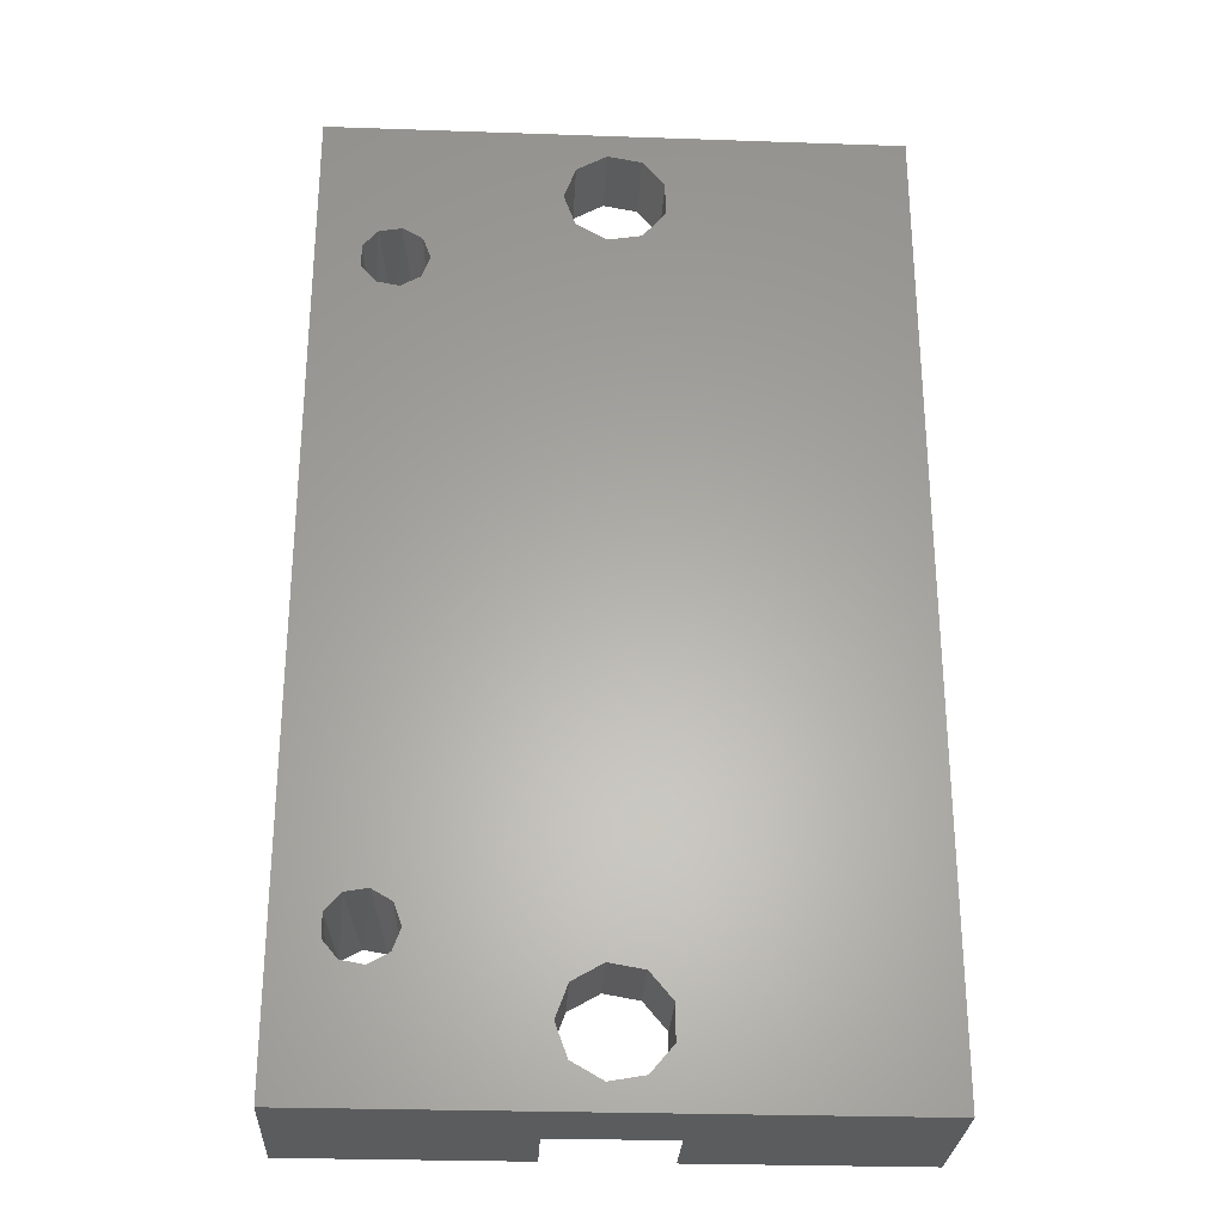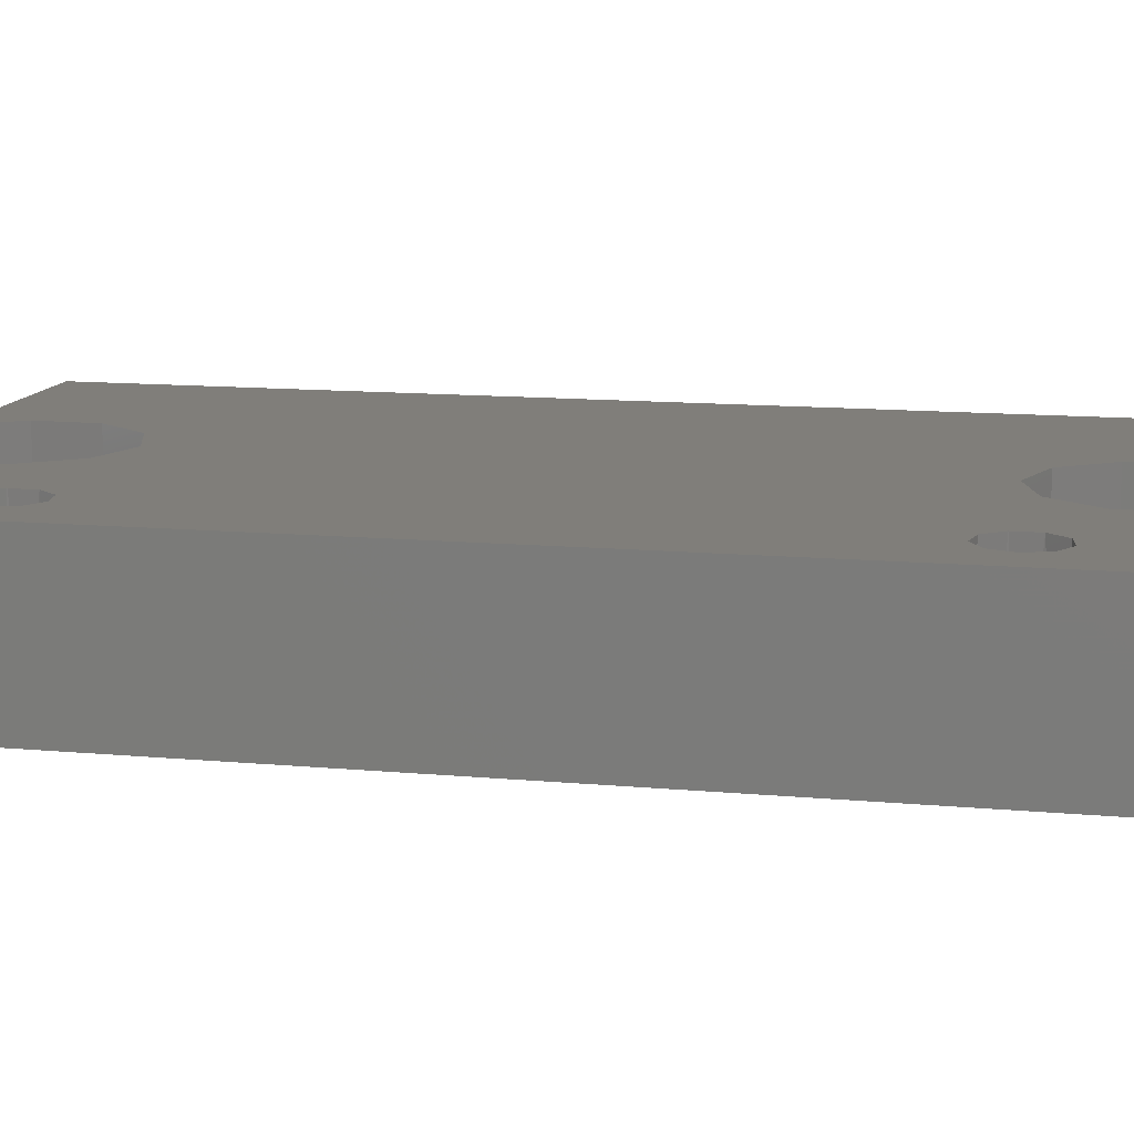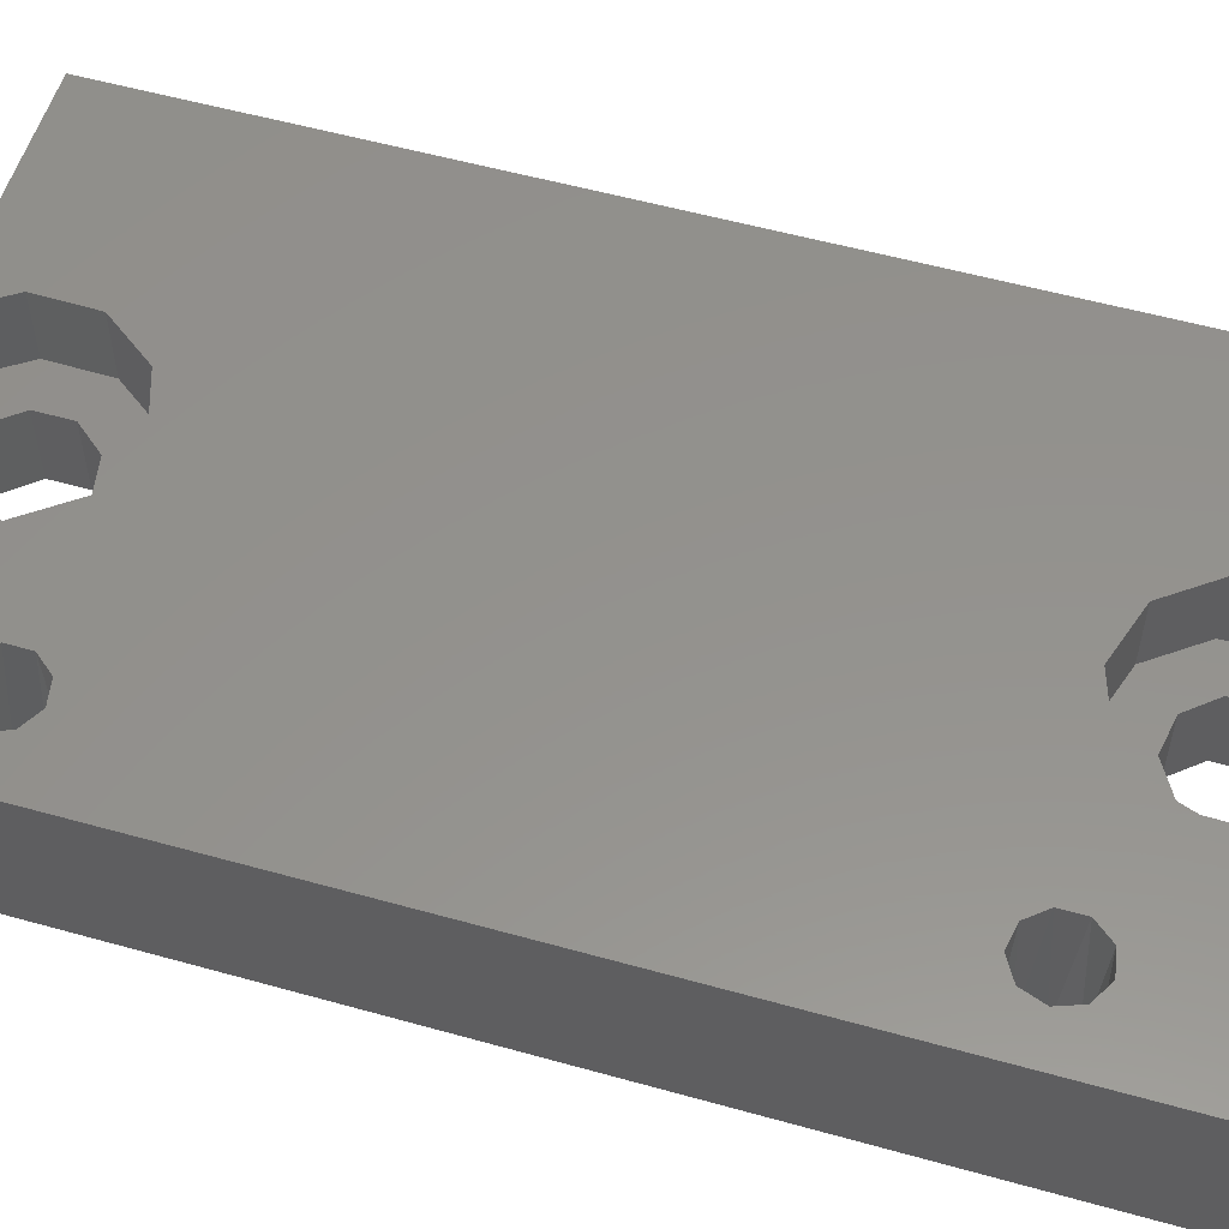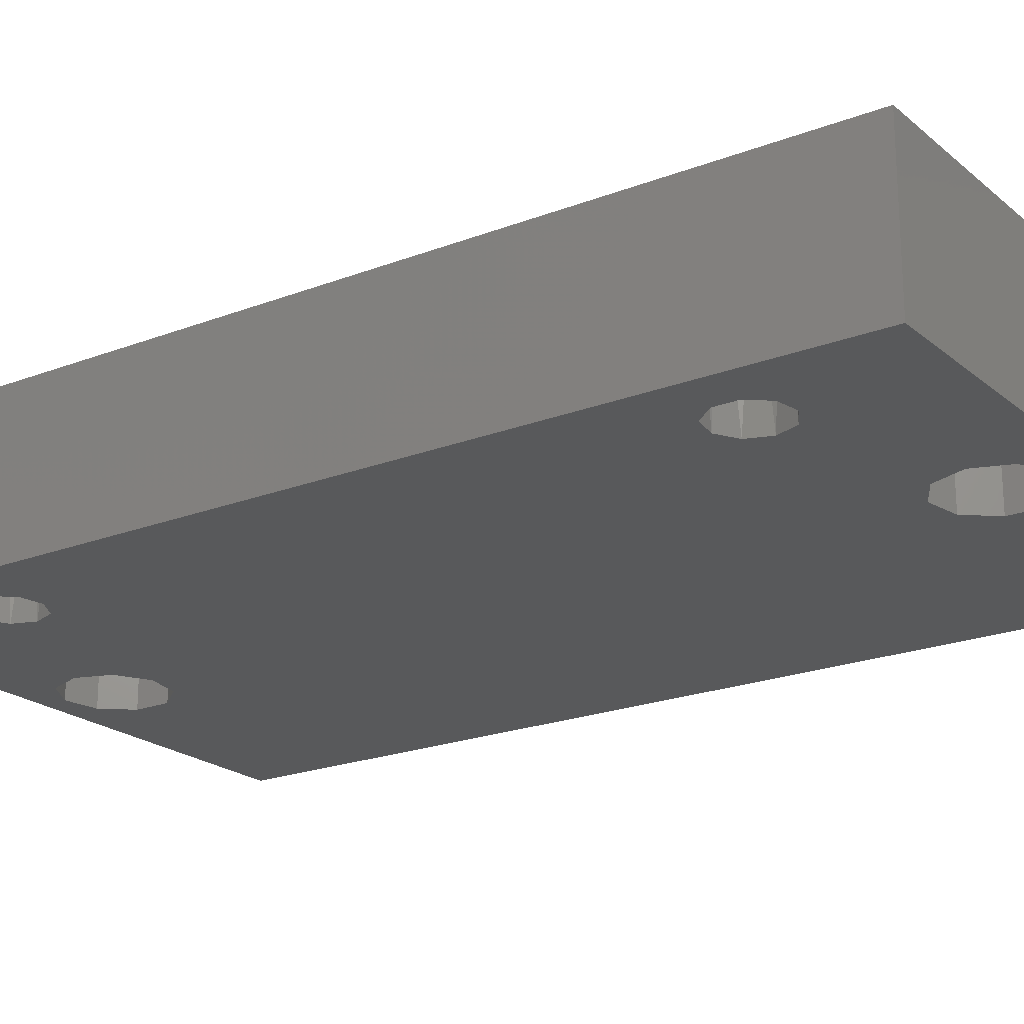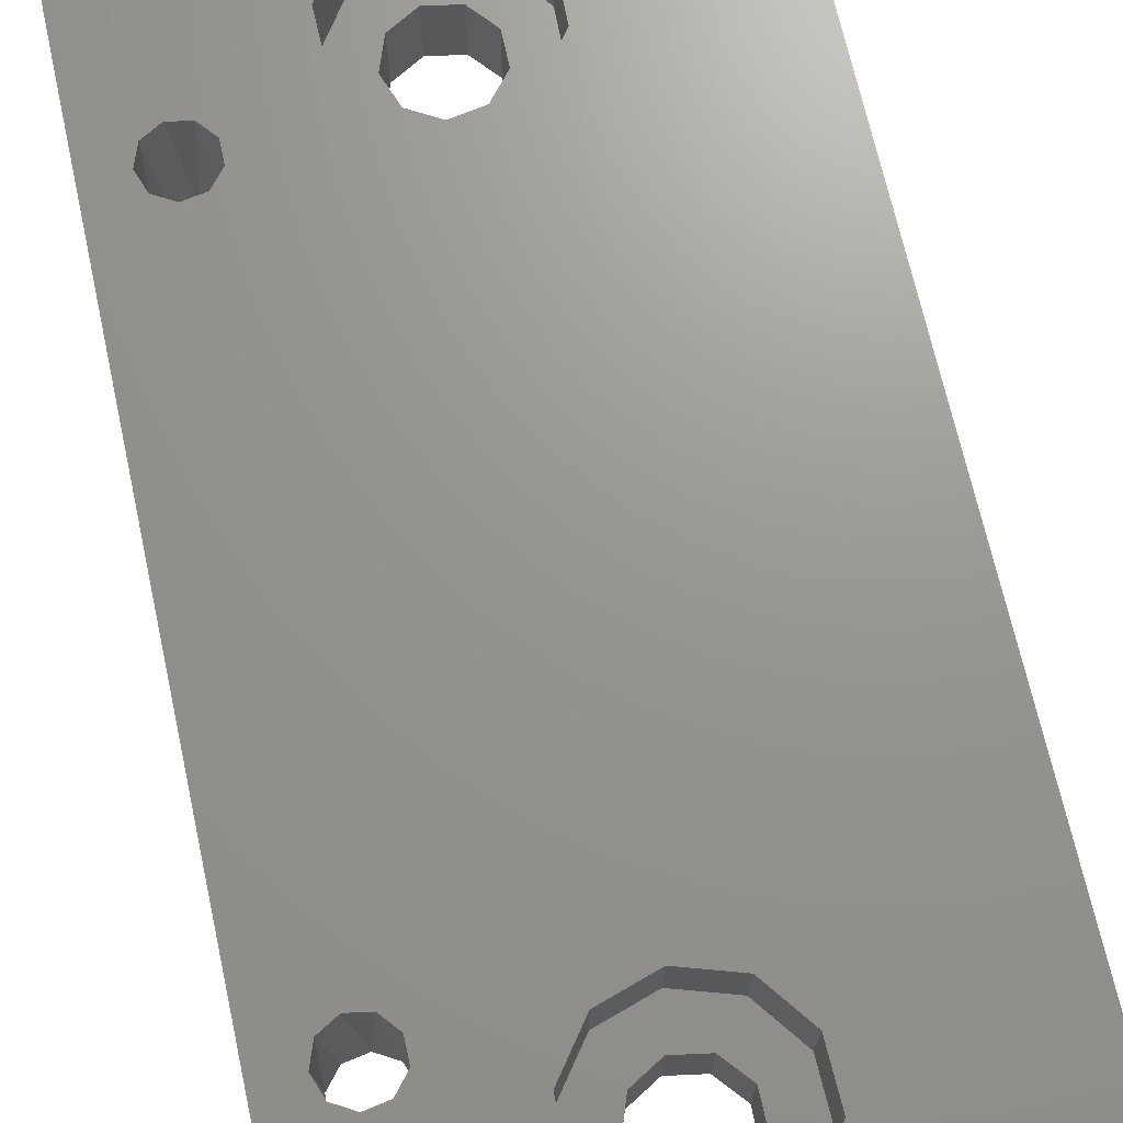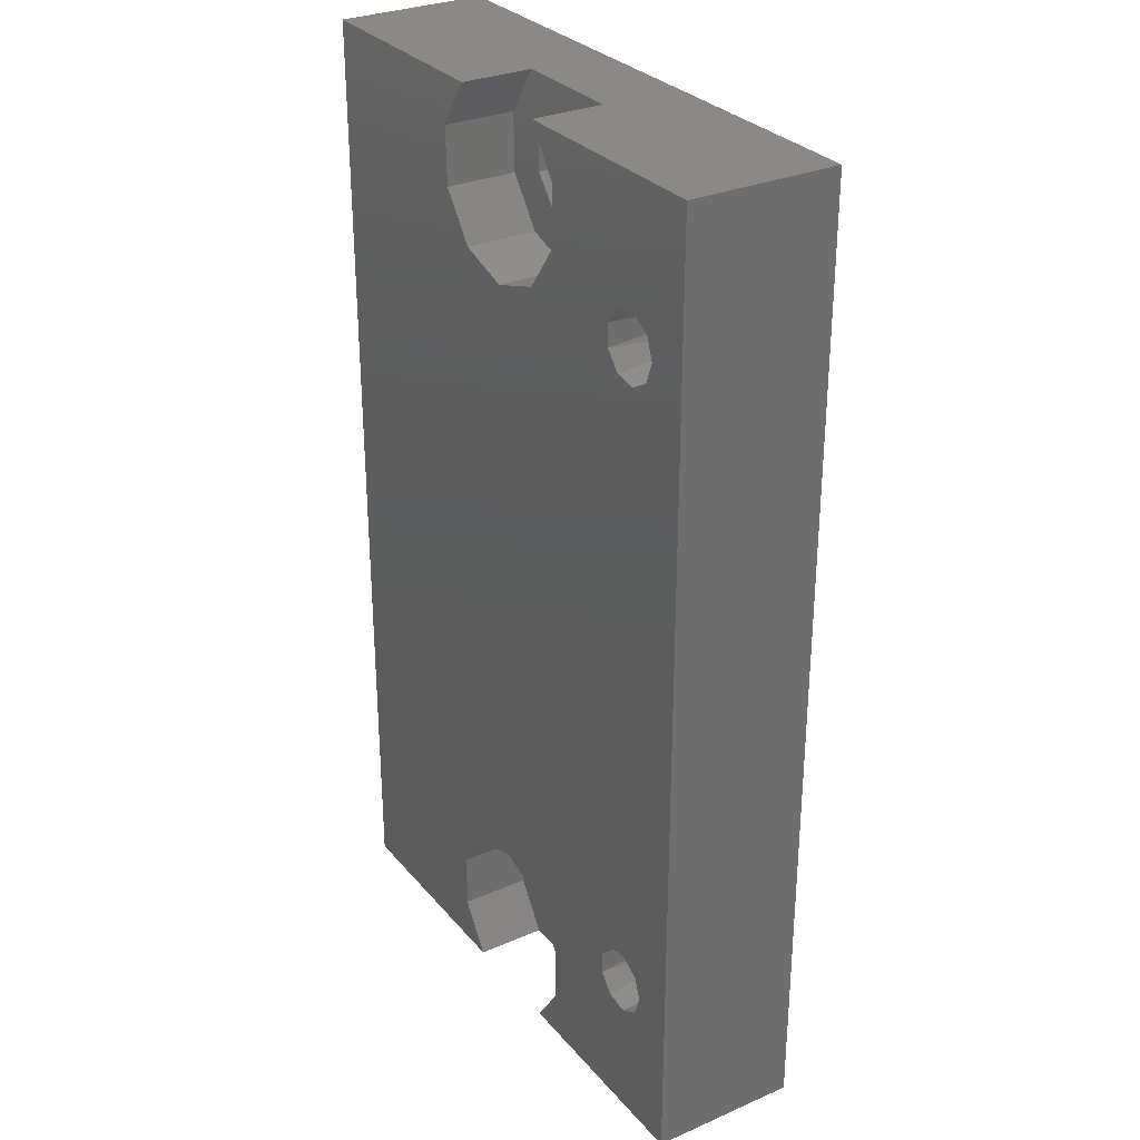
<metadata>
{"format":"stl","ext":"stl","renderer":"f3d","projection":"perspective","resolution":1024,"background":"white","views":[{"elev":-27.8,"azim":-3.0,"up":"+Z"},{"elev":12.0,"azim":-77.4,"up":"+Y"},{"elev":55.5,"azim":-73.6,"up":"+Y"},{"elev":-21.1,"azim":-55.3,"up":"+Y"},{"elev":70.4,"azim":-12.5,"up":"+Y"},{"elev":29.9,"azim":-122.3,"up":"+Z"}]}
</metadata>
<code>
# stl→obj: 116 verts, 244 faces
v 3.358 1.295 22.67
v 2.968 -8.705 21.99
v 2.832 1.295 21.22
v 2.968 -8.705 20.45
v 3.358 1.295 19.78
v 3.956 -8.705 19.28
v 4.69 1.295 19.01
v 5.47 -8.705 19.01
v 6.204 1.295 19.28
v 6.802 -8.705 19.78
v 7.192 1.295 20.45
v 7.328 -8.705 21.22
v 7.192 1.295 21.99
v 6.802 -8.705 22.67
v 6.204 1.295 23.17
v 5.47 -8.705 23.44
v 4.69 1.295 23.44
v 3.956 -8.705 23.17
v 3.358 1.295 -22.01
v 2.968 -8.705 -22.69
v 2.832 1.295 -23.46
v 2.968 -8.705 -24.22
v 3.358 1.295 -24.9
v 3.956 -8.705 -25.4
v 4.69 1.295 -25.67
v 5.47 -8.705 -25.67
v 6.204 1.295 -25.4
v 6.802 -8.705 -24.9
v 7.192 1.295 -24.22
v 7.328 -8.705 -23.46
v 7.192 1.295 -22.69
v 6.802 -8.705 -22.01
v 6.204 1.295 -21.51
v 5.47 -8.705 -21.24
v 4.69 1.295 -21.24
v 3.956 -8.705 -21.51
v 16.46 -3.48 24.21
v 13.05 -3.48 24.31
v 15.67 -3.48 26.38
v 12.96 -3.48 28.18
v 16.46 -3.48 28.55
v 15.14 -3.48 31.38
v 18.46 -3.48 29.71
v 22.96 -3.48 31.38
v 20.74 -3.48 29.31
v 22.22 -3.48 27.54
v 25.14 -3.48 28.18
v 22.22 -3.48 25.23
v 25.05 -3.48 24.31
v 22.74 -3.48 21.21
v 15.36 -3.48 21.21
v 18.46 -3.48 23.06
v 19.05 -3.48 20.03
v 20.74 -3.48 23.46
v 22.96 1.295 31.38
v 25.14 1.295 28.18
v 25.05 1.295 24.31
v 22.74 1.295 21.21
v 19.05 1.295 20.03
v 15.36 1.295 21.21
v 13.05 1.295 24.31
v 12.96 1.295 28.18
v 15.14 1.295 31.38
v 16.46 -8.705 24.21
v 15.67 -8.705 26.38
v 16.46 -8.705 28.55
v 18.46 -8.705 29.71
v 20.74 -8.705 29.31
v 22.22 -8.705 27.54
v 22.22 -8.705 25.23
v 20.74 -8.705 23.46
v 18.46 -8.705 23.06
v 16.46 -3.48 -30.79
v 12.96 -3.48 -30.41
v 15.67 -3.48 -28.62
v 13.05 -3.48 -26.55
v 16.46 -3.48 -26.44
v 15.36 -3.48 -23.44
v 18.46 -3.48 -25.29
v 19.05 -3.48 -22.27
v 20.74 -3.48 -25.69
v 22.74 -3.48 -23.44
v 22.22 -3.48 -27.46
v 25.05 -3.48 -26.55
v 25.14 -3.48 -30.41
v 15.14 -3.48 -33.62
v 18.46 -3.48 -31.94
v 22.96 -3.48 -33.62
v 20.74 -3.48 -31.54
v 22.22 -3.48 -29.77
v 15.14 1.295 -33.62
v 12.96 1.295 -30.41
v 13.05 1.295 -26.55
v 15.36 1.295 -23.44
v 19.05 1.295 -22.27
v 22.74 1.295 -23.44
v 25.05 1.295 -26.55
v 25.14 1.295 -30.41
v 22.96 1.295 -33.62
v 16.46 -8.705 -30.79
v 15.67 -8.705 -28.62
v 16.46 -8.705 -26.44
v 18.46 -8.705 -25.29
v 20.74 -8.705 -25.69
v 22.22 -8.705 -27.46
v 22.22 -8.705 -29.77
v 20.74 -8.705 -31.54
v 18.46 -8.705 -31.94
v 38.1 1.295 31.38
v 38.1 -8.705 31.38
v 0 -8.705 31.38
v 0 1.295 31.38
v 0 1.295 -33.62
v 0 -8.705 -33.62
v 38.1 -8.705 -33.62
v 38.1 1.295 -33.62
f 1 2 3
f 3 2 4
f 3 4 5
f 5 4 6
f 5 6 7
f 7 6 8
f 7 8 9
f 9 8 10
f 9 10 11
f 11 10 12
f 11 12 13
f 13 12 14
f 13 14 15
f 15 14 16
f 15 16 17
f 17 16 18
f 17 18 1
f 1 18 2
f 19 20 21
f 21 20 22
f 21 22 23
f 23 22 24
f 23 24 25
f 25 24 26
f 25 26 27
f 27 26 28
f 27 28 29
f 29 28 30
f 29 30 31
f 31 30 32
f 31 32 33
f 33 32 34
f 33 34 35
f 35 34 36
f 35 36 19
f 19 36 20
f 37 38 39
f 39 38 40
f 39 40 41
f 41 40 42
f 41 42 43
f 43 42 44
f 43 44 45
f 45 44 46
f 46 44 47
f 46 47 48
f 48 47 49
f 48 49 50
f 38 37 51
f 51 37 52
f 51 52 53
f 53 52 54
f 53 54 50
f 50 54 48
f 55 56 44
f 44 56 47
f 47 56 49
f 49 56 57
f 49 57 58
f 49 58 50
f 50 58 59
f 50 59 53
f 53 59 60
f 53 60 51
f 51 60 61
f 51 61 38
f 38 61 62
f 38 62 40
f 40 62 63
f 40 63 42
f 64 37 65
f 65 37 39
f 65 39 66
f 66 39 41
f 66 41 67
f 67 41 43
f 67 43 68
f 68 43 45
f 68 45 69
f 69 45 46
f 69 46 70
f 70 46 48
f 70 48 71
f 71 48 54
f 71 54 72
f 72 54 52
f 72 52 64
f 64 52 37
f 73 74 75
f 75 74 76
f 75 76 77
f 77 76 78
f 77 78 79
f 79 78 80
f 79 80 81
f 81 80 82
f 81 82 83
f 83 82 84
f 83 84 85
f 74 73 86
f 86 73 87
f 86 87 88
f 88 87 89
f 88 89 90
f 88 90 85
f 85 90 83
f 91 92 86
f 86 92 74
f 74 92 93
f 74 93 76
f 76 93 94
f 76 94 78
f 78 94 95
f 78 95 80
f 80 95 96
f 80 96 82
f 82 96 97
f 82 97 84
f 84 97 85
f 85 97 98
f 85 98 99
f 99 88 85
f 100 73 101
f 101 73 75
f 101 75 102
f 102 75 77
f 102 77 103
f 103 77 79
f 103 79 104
f 104 79 81
f 104 81 105
f 105 81 83
f 105 83 106
f 106 83 90
f 106 90 107
f 107 90 89
f 107 89 108
f 108 89 87
f 108 87 100
f 100 87 73
f 55 44 109
f 109 44 110
f 110 44 111
f 111 44 42
f 111 42 112
f 112 42 63
f 91 86 113
f 113 86 114
f 114 86 88
f 114 88 115
f 115 88 116
f 116 88 99
f 5 19 3
f 3 19 21
f 3 21 112
f 112 21 113
f 113 21 23
f 113 23 25
f 19 5 35
f 35 5 7
f 35 7 33
f 33 7 9
f 33 9 94
f 94 9 60
f 94 60 95
f 95 60 59
f 95 59 96
f 96 59 58
f 96 58 97
f 97 58 57
f 97 57 116
f 116 57 109
f 109 57 56
f 109 56 55
f 9 11 60
f 60 11 61
f 61 11 13
f 61 13 62
f 62 13 15
f 62 15 112
f 112 15 17
f 112 17 1
f 1 3 112
f 25 27 113
f 113 27 92
f 113 92 91
f 27 29 92
f 92 29 93
f 93 29 31
f 93 31 94
f 94 31 33
f 63 62 112
f 99 98 116
f 116 98 97
f 10 64 12
f 12 64 65
f 12 65 14
f 14 65 66
f 14 66 16
f 16 66 111
f 16 111 18
f 18 111 2
f 2 111 4
f 4 111 114
f 4 114 20
f 20 114 22
f 22 114 24
f 24 114 26
f 26 114 100
f 26 100 28
f 28 100 101
f 28 101 30
f 30 101 102
f 30 102 32
f 32 102 103
f 32 103 72
f 72 103 71
f 71 103 104
f 71 104 70
f 70 104 105
f 70 105 110
f 110 105 115
f 115 105 106
f 115 106 107
f 8 34 10
f 10 34 32
f 10 32 72
f 34 8 36
f 36 8 6
f 36 6 20
f 20 6 4
f 66 67 111
f 111 67 110
f 110 67 68
f 110 68 69
f 69 70 110
f 72 64 10
f 107 108 115
f 115 108 114
f 114 108 100
f 110 115 109
f 109 115 116
f 112 113 111
f 111 113 114

</code>
